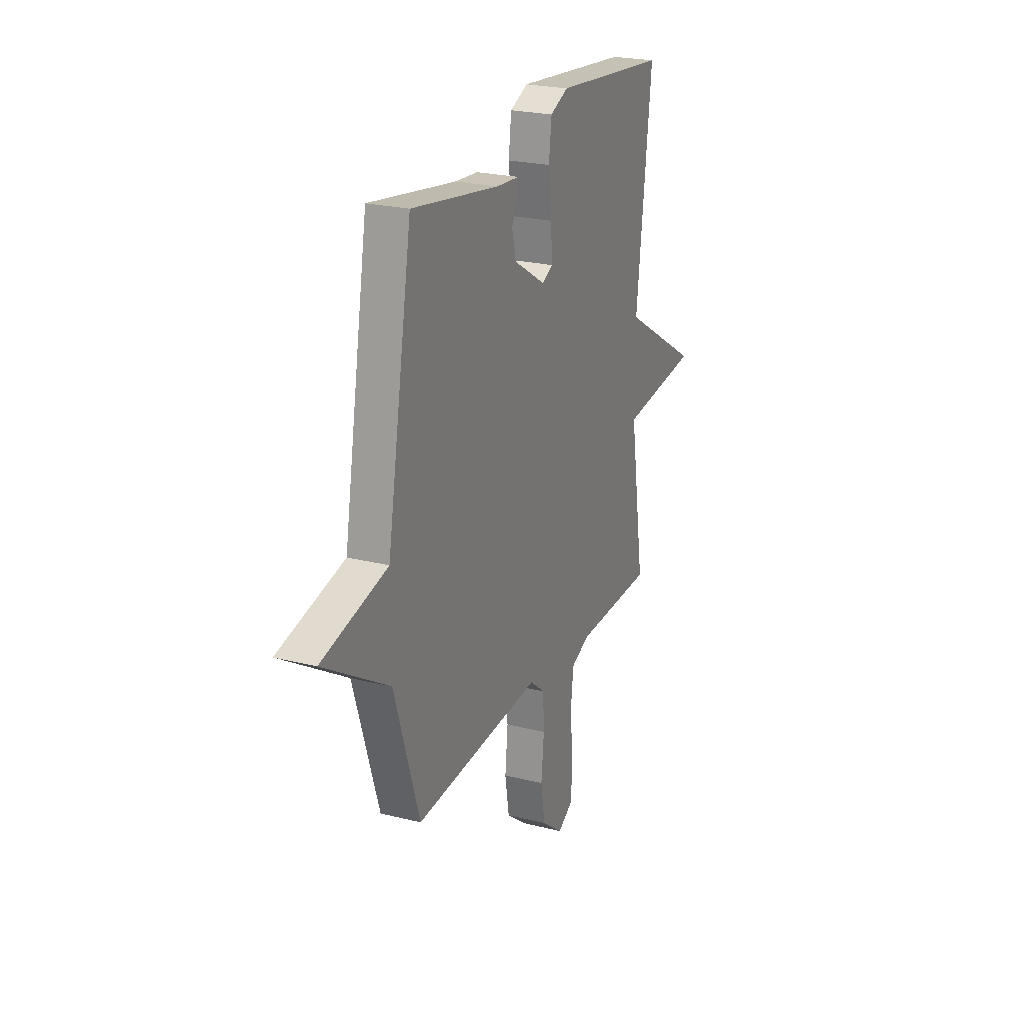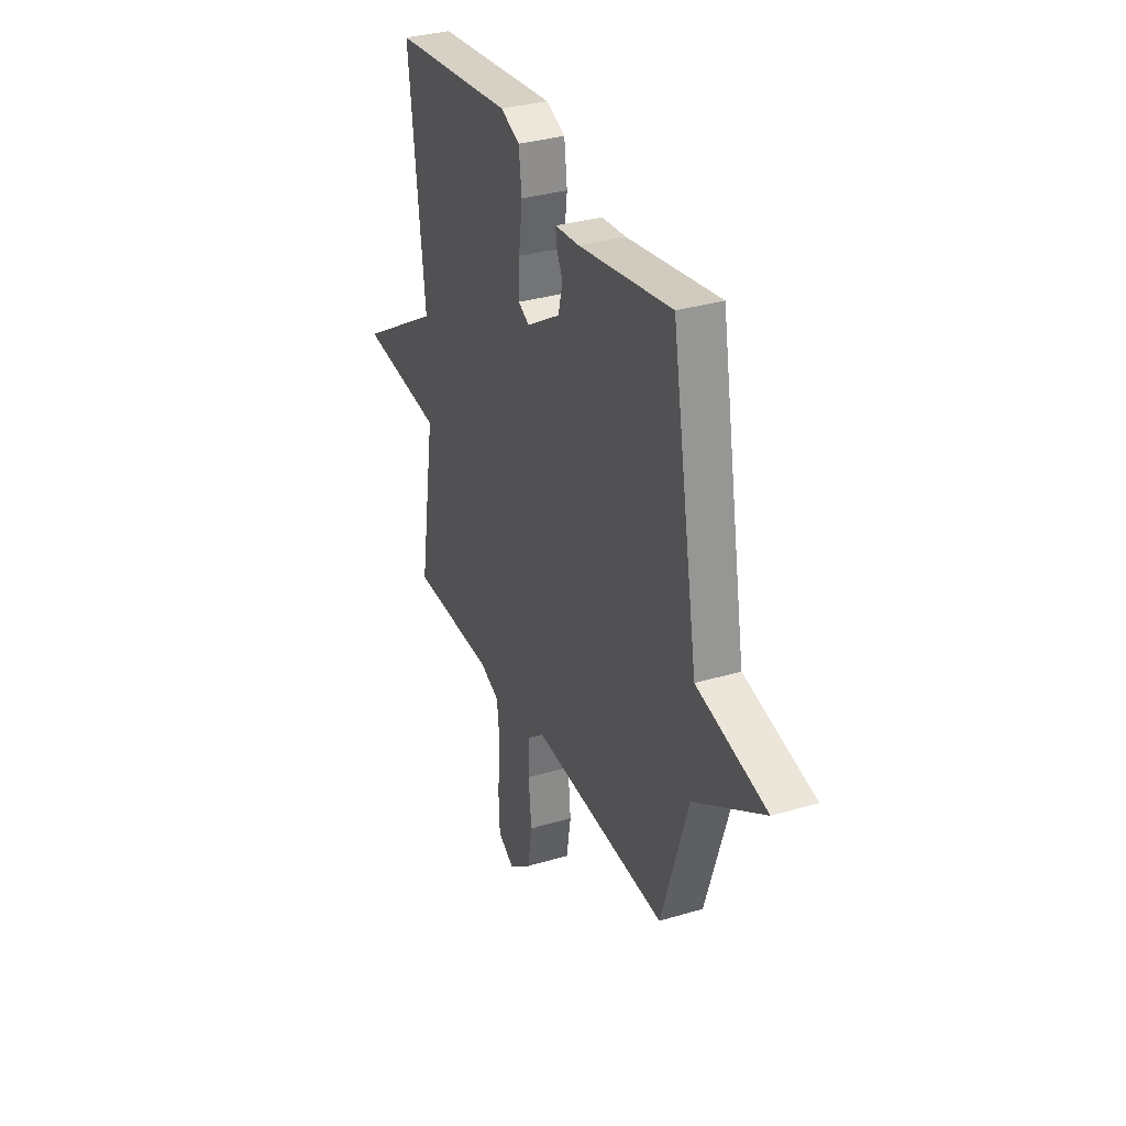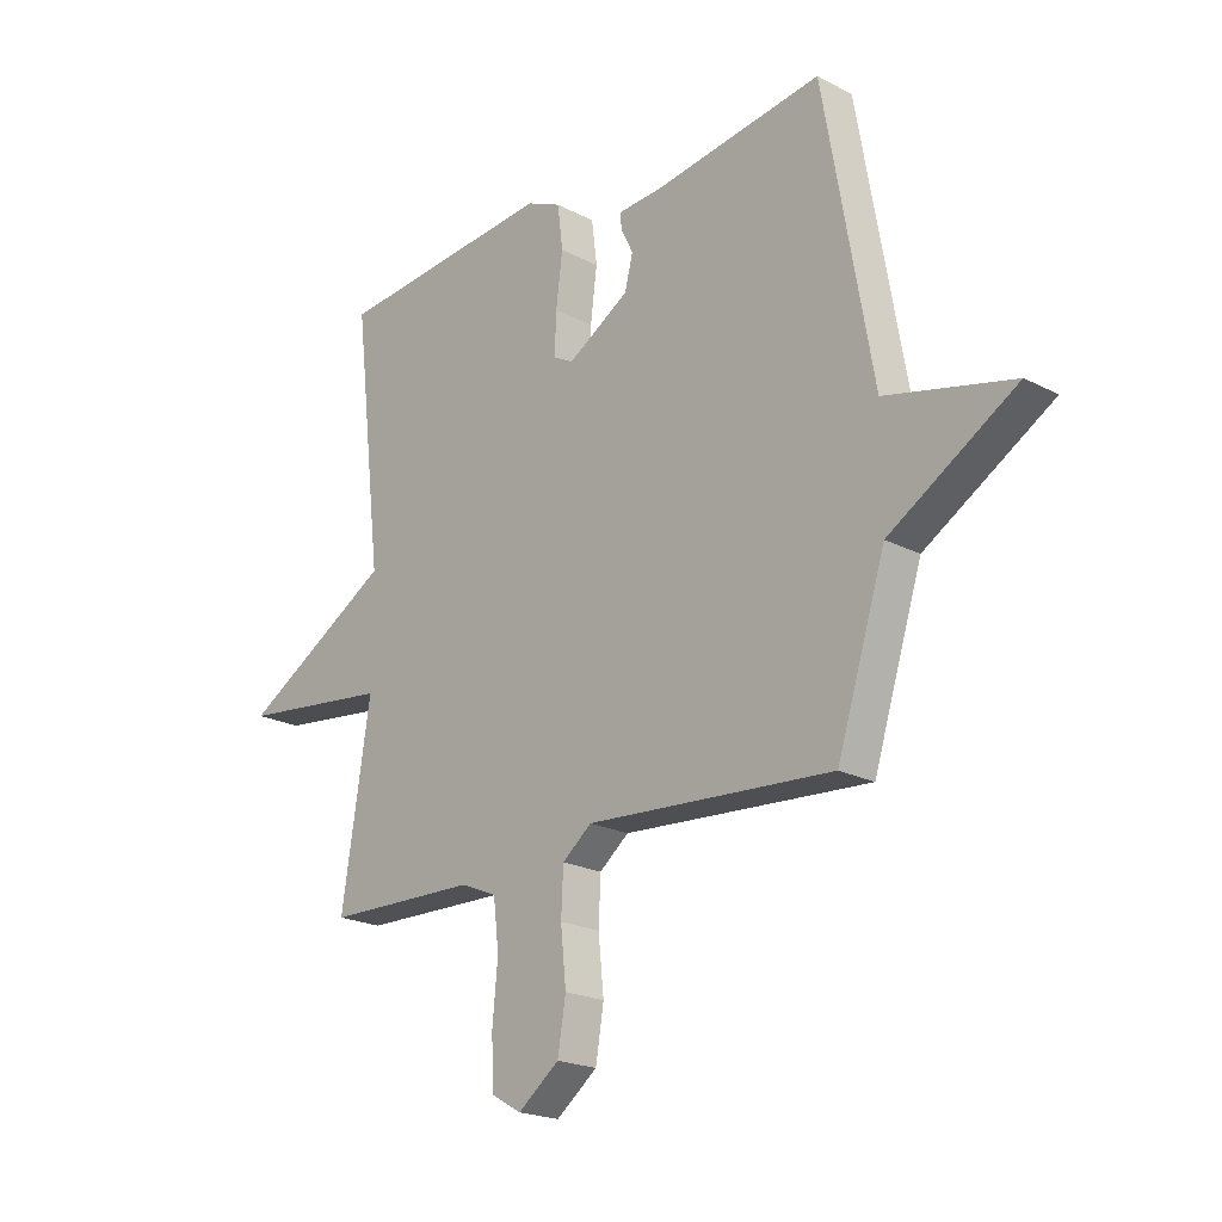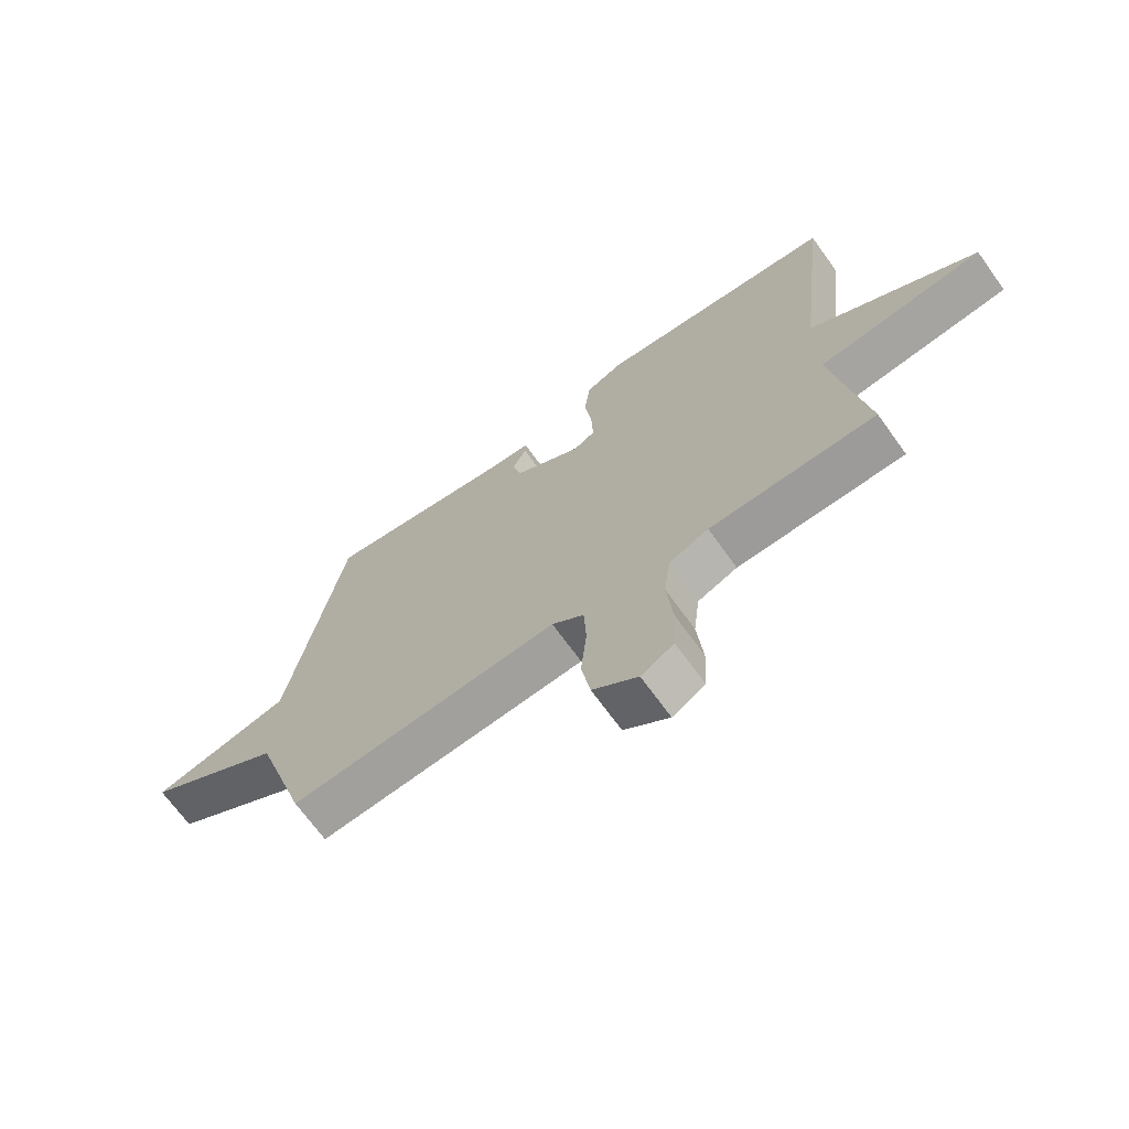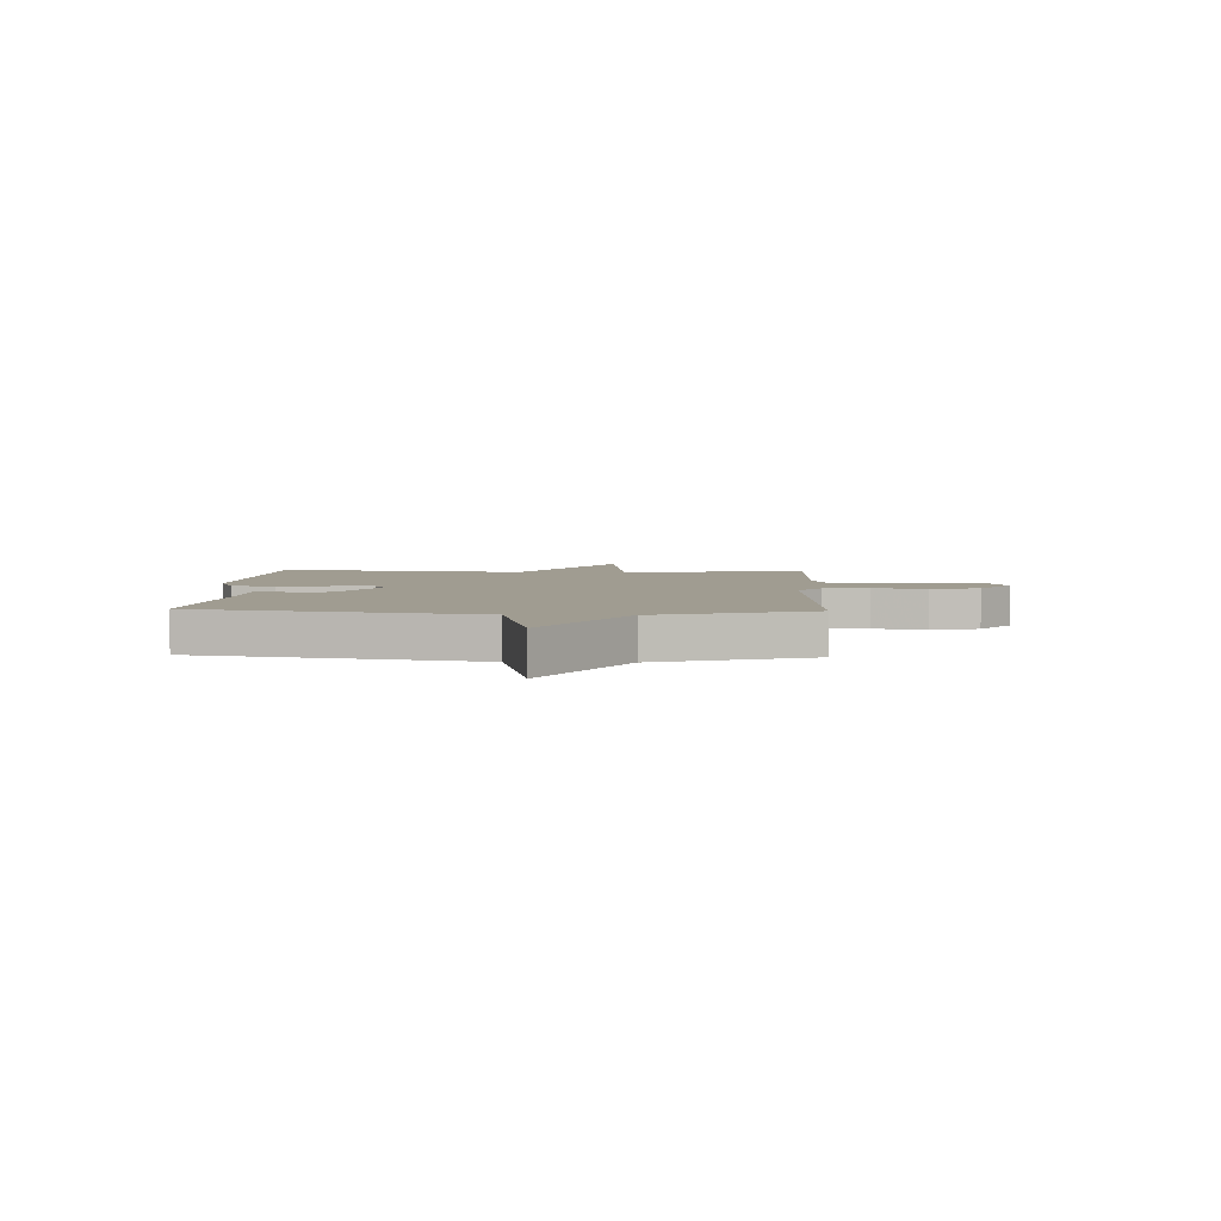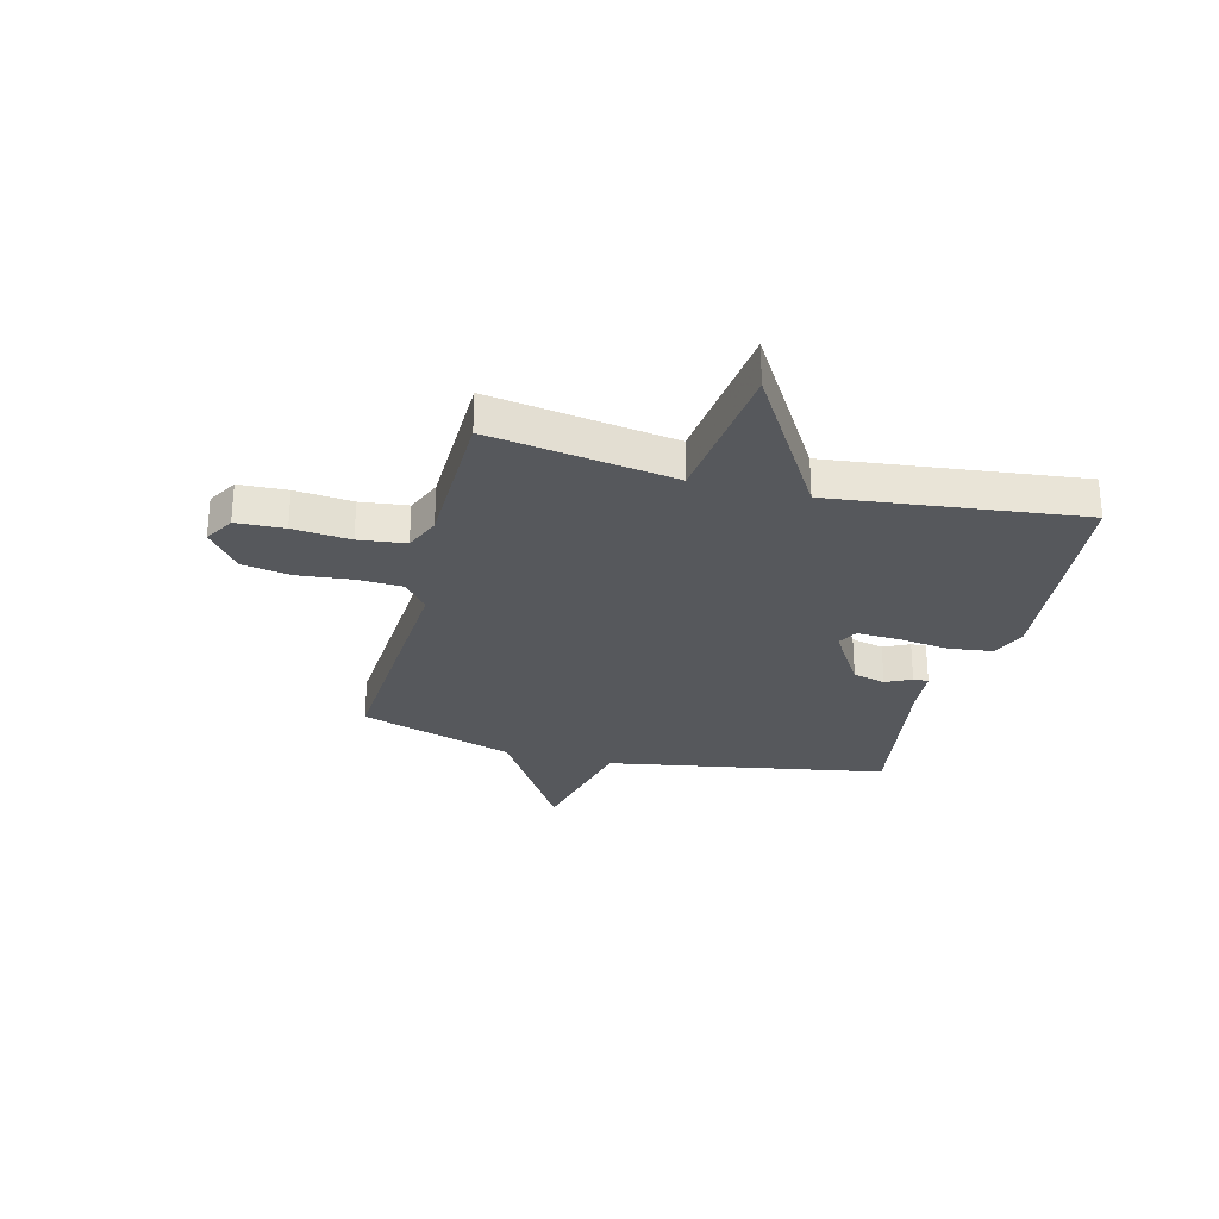
<metadata>
{"format":"obj","ext":"obj","renderer":"f3d","projection":"perspective","resolution":1024,"background":"white","views":[{"elev":23.6,"azim":113.0,"up":"+Z"},{"elev":32.7,"azim":67.4,"up":"+Z"},{"elev":-20.7,"azim":46.7,"up":"+Z"},{"elev":-69.2,"azim":-144.2,"up":"+Z"},{"elev":4.4,"azim":92.3,"up":"+Y"},{"elev":-28.0,"azim":-104.3,"up":"+Y"}]}
</metadata>
<code>
v 0.5 0.07 -0.5
v 0.045 0.07 -0.471
v -0.009 0.07 -0.515
v -0.013 0.07 -0.598
v -0.003 0.07 -0.697
v -0.018 0.07 -0.788
v -0.094 0.07 -0.847
v -0.149 0.07 -0.815
v -0.153 0.07 -0.726
v -0.143 0.07 -0.62
v -0.153 0.07 -0.533
v -0.22 0.07 -0.505
v -0.5 0.07 -0.5
v -0.447 0.07 -0.16
v -0.726 0.07 -0.128
v -0.447 0.07 0.04
v -0.5 0.07 0.5
v -0.094 0.07 0.54
v -0.03 0.07 0.512
v -0.02 0.07 0.432
v -0.032 0.07 0.336
v -0.035 0.07 0.26
v 0.002 0.07 0.24
v 0.116 0.07 0.31
v 0.131 0.07 0.37
v 0.108 0.07 0.417
v 0.107 0.07 0.445
v 0.188 0.07 0.451
v 0.5 0.07 0.5
v 0.59 0.07 -0.015
v 0.824 0.07 -0.07
v 0.59 0.07 -0.215
v 0.5 0 -0.5
v 0.045 0 -0.471
v -0.009 0 -0.515
v -0.013 0 -0.598
v -0.003 0 -0.697
v -0.018 0 -0.788
v -0.094 0 -0.847
v -0.149 0 -0.815
v -0.153 0 -0.726
v -0.143 0 -0.62
v -0.153 0 -0.533
v -0.22 0 -0.505
v -0.5 0 -0.5
v -0.447 0 -0.16
v -0.726 0 -0.128
v -0.447 0 0.04
v -0.5 0 0.5
v -0.094 0 0.54
v -0.03 0 0.512
v -0.02 0 0.432
v -0.032 0 0.336
v -0.035 0 0.26
v 0.002 0 0.24
v 0.116 0 0.31
v 0.131 0 0.37
v 0.108 0 0.417
v 0.107 0 0.445
v 0.188 0 0.451
v 0.5 0 0.5
v 0.59 0 -0.015
v 0.824 0 -0.07
v 0.59 0 -0.215
f 30 31 32
f 32 1 2
f 30 32 2
f 29 30 2
f 28 29 2
f 25 26 27 28
f 28 2 3
f 25 28 3
f 24 25 3
f 23 24 3
f 22 23 3 4
f 19 20 21
f 18 19 21
f 17 18 21
f 16 17 21
f 16 21 22
f 14 15 16 22
f 12 13 14 22
f 11 12 22
f 10 11 22 4
f 8 9 10
f 7 8 10
f 6 7 10
f 5 6 10
f 4 5 10
f 64 63 62
f 34 33 64
f 34 64 62
f 34 62 61
f 34 61 60
f 60 59 58 57
f 35 34 60
f 35 60 57
f 35 57 56
f 35 56 55
f 36 35 55 54
f 53 52 51
f 53 51 50
f 53 50 49
f 53 49 48
f 54 53 48
f 54 48 47 46
f 54 46 45 44
f 54 44 43
f 36 54 43 42
f 42 41 40
f 42 40 39
f 42 39 38
f 42 38 37
f 42 37 36
f 1 33 34 2
f 2 34 35 3
f 3 35 36 4
f 4 36 37 5
f 5 37 38 6
f 6 38 39 7
f 7 39 40 8
f 8 40 41 9
f 9 41 42 10
f 10 42 43 11
f 11 43 44 12
f 12 44 45 13
f 13 45 46 14
f 14 46 47 15
f 15 47 48 16
f 16 48 49 17
f 17 49 50 18
f 18 50 51 19
f 19 51 52 20
f 20 52 53 21
f 21 53 54 22
f 22 54 55 23
f 23 55 56 24
f 24 56 57 25
f 25 57 58 26
f 26 58 59 27
f 27 59 60 28
f 28 60 61 29
f 29 61 62 30
f 30 62 63 31
f 31 63 64 32
f 32 64 33 1

</code>
